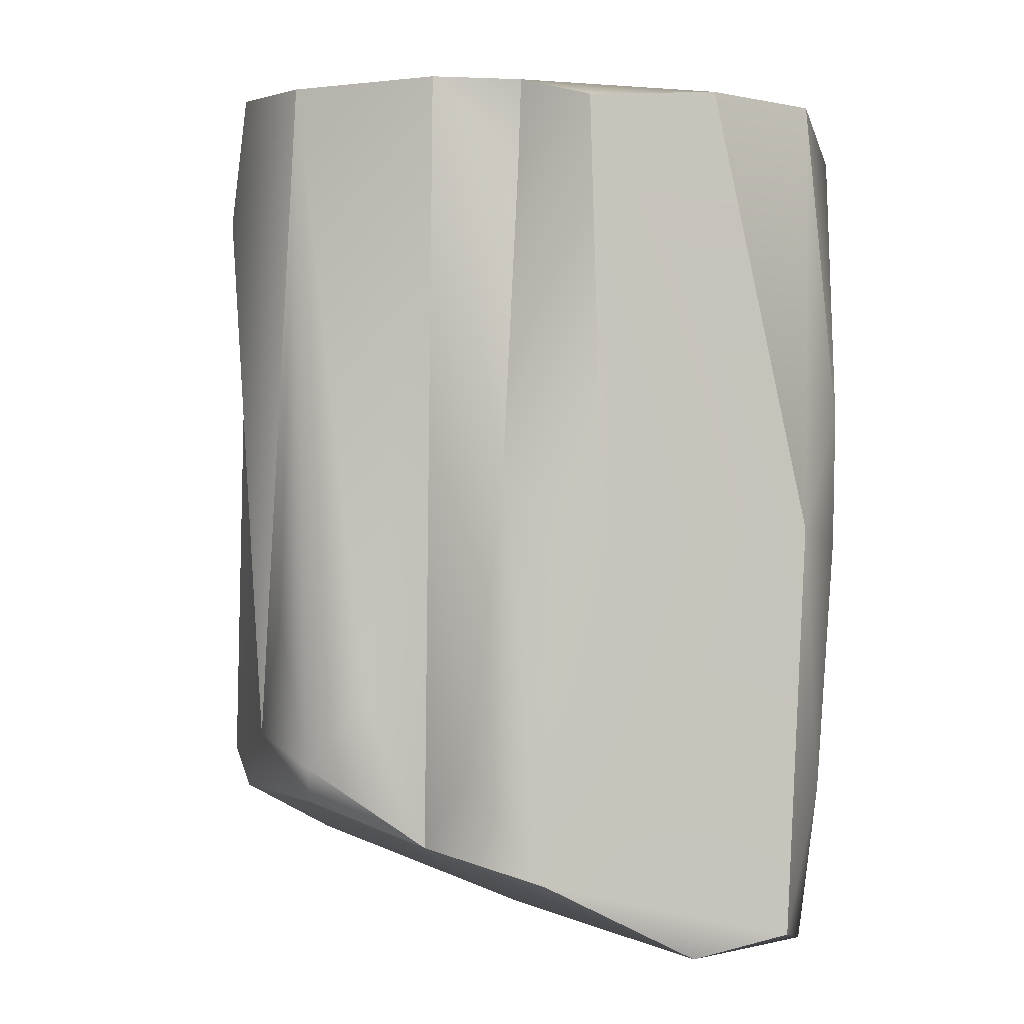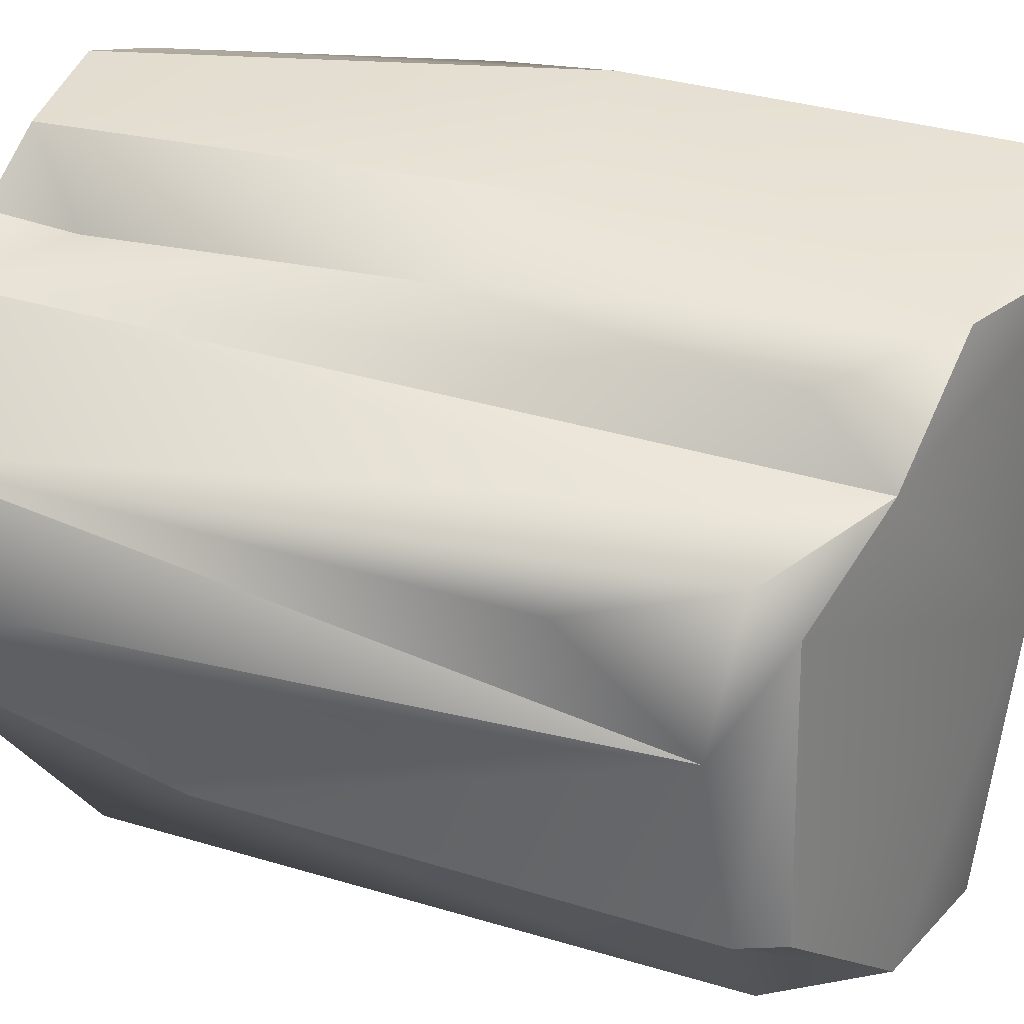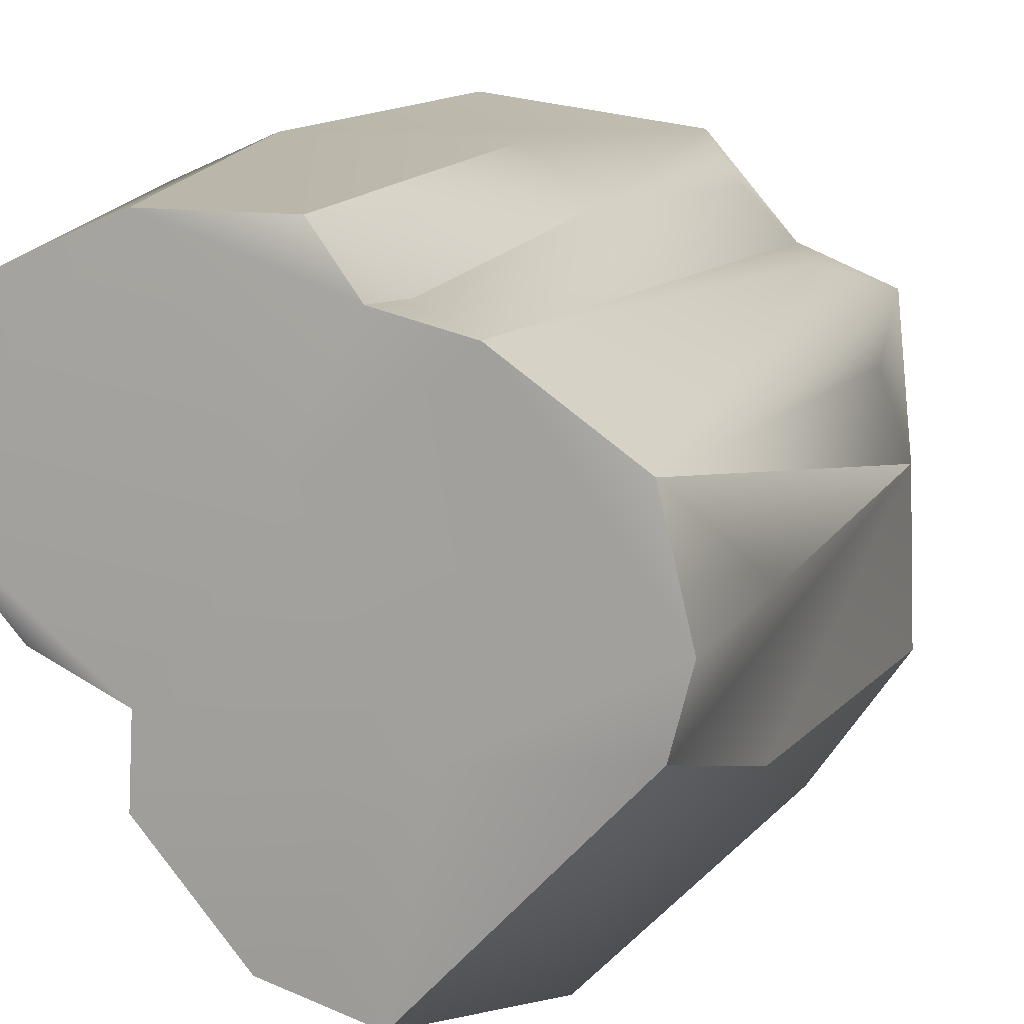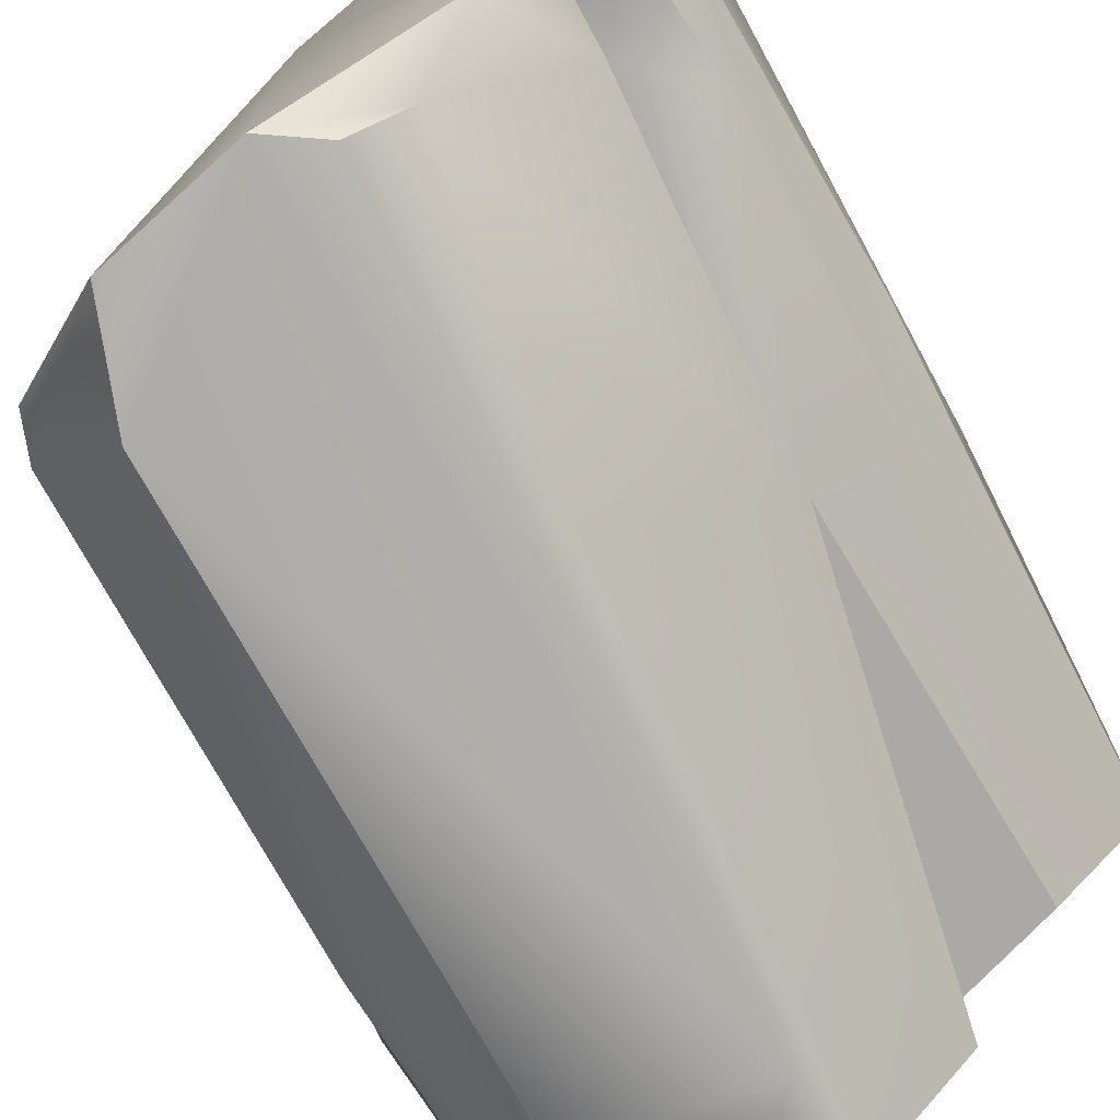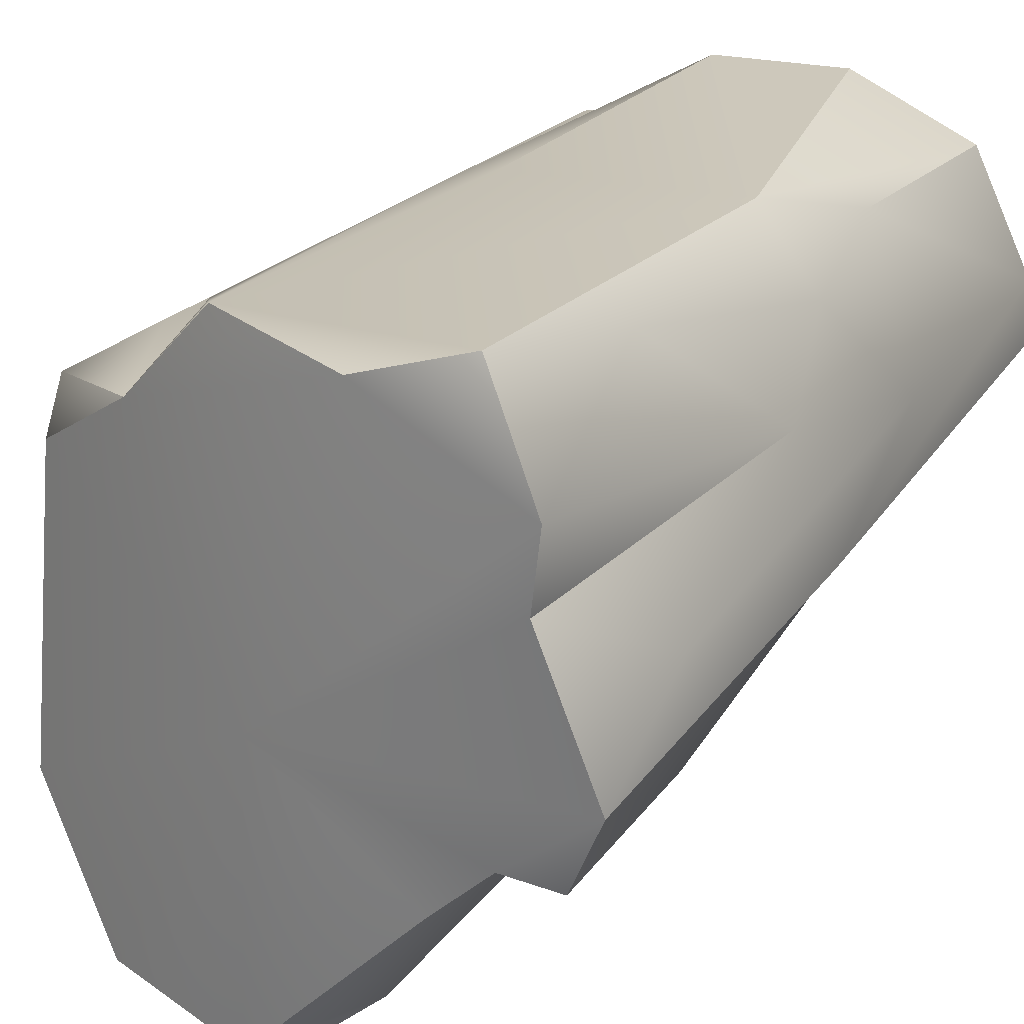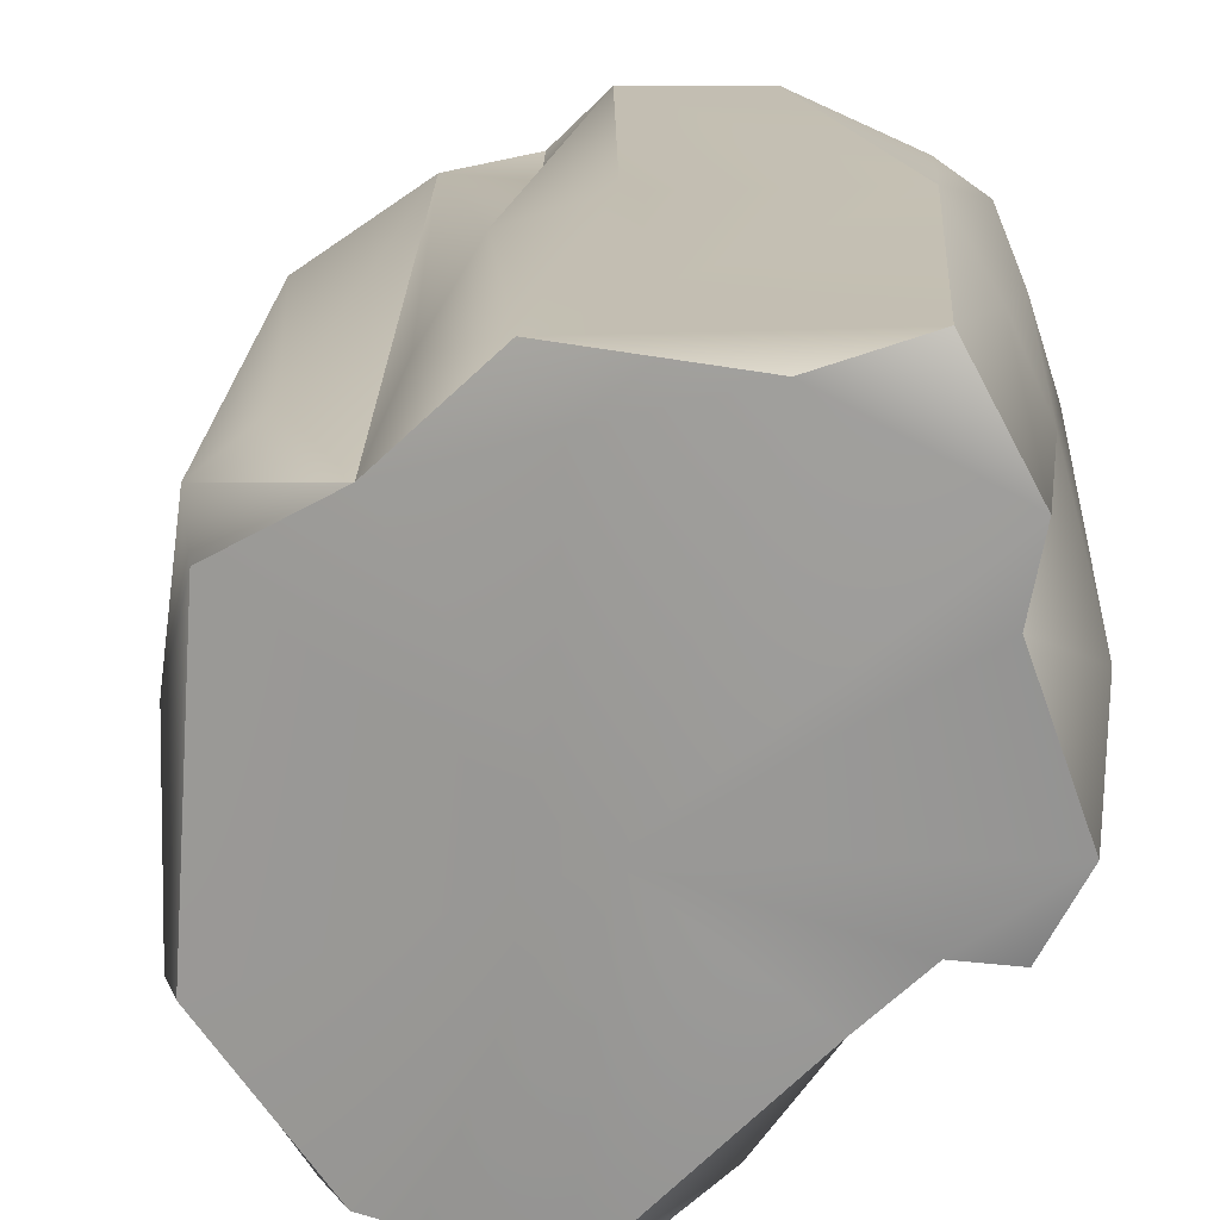
<metadata>
{"format":"obj","ext":"obj","renderer":"f3d","projection":"perspective","resolution":1024,"background":"white","views":[{"elev":-0.8,"azim":-15.7,"up":"+Y"},{"elev":35.6,"azim":-72.2,"up":"+Z"},{"elev":13.9,"azim":-158.6,"up":"+Z"},{"elev":-75.7,"azim":27.4,"up":"+Z"},{"elev":22.0,"azim":27.6,"up":"+Z"},{"elev":17.6,"azim":1.2,"up":"+Z"}]}
</metadata>
<code>
g polySurface14
v 0.3848 2.574 -0.1748
v 0.6247 1.228 -0.2889
v 0.6992 2.505 -0.07653
v 0.3868 2.598 -0.4224
v 0.6247 1.228 -0.2889
v 0.3848 2.574 -0.1748
v 0.7911 2.488 0.7958
v 0.3997 2.486 0.9733
v 1.004 2.522 0.2714
v 0.03294 2.56 0.3459
v 0.3848 2.574 -0.1748
v 0.6992 2.505 -0.07653
v 0.3868 2.598 -0.4224
v -0.1936 2.528 0.7967
v -0.01898 2.456 0.9752
v -0.4703 2.534 0.7371
v -0.3935 2.593 -0.2061
v 0.07477 2.6 -0.7764
v -0.2548 2.595 -0.8657
v -0.8929 2.515 -0.1714
v -0.9681 2.551 0.08833
v -0.8634 2.523 0.4686
v 0.3539 -0.2919 0.8956
v 0.6446 -0.2129 0.9723
v 0.8234 -0.2867 0.6416
v 0.02893 -0.2369 -0.04941
v 0.7826 -0.26 0.409
v 0.9464 -0.2203 -0.0497
v -0.4625 0.05569 0.6004
v -0.149 -0.03739 0.9076
v -0.8029 0.1932 0.3893
v -0.8587 0.155 -0.5198
v -0.4954 -0.05435 -0.8816
v -0.04545 -0.1726 -0.9546
v 0.4814 -0.1915 -0.4309
v 0.6614 -0.1923 -0.2661
v 0.8314 -0.1724 -0.2897
v 0.6446 -0.2129 0.9723
v 0.3539 -0.2919 0.8956
v -0.149 -0.03739 0.9076
v 0.7063 1.09 0.9818
v 0.02286 1.034 0.9781
v -0.01898 2.456 0.9752
v 0.3997 2.486 0.9733
v -0.2704 1.247 0.8503
v -0.01898 2.456 0.9752
v -0.1952 2.259 0.769
v -0.1936 2.528 0.7967
v -0.3697 0.2982 0.7905
v -0.4625 0.05569 0.6004
v -0.4703 2.534 0.7371
v -0.1952 2.259 0.769
v -0.1936 2.528 0.7967
v -0.8634 2.523 0.4686
v -0.9039 0.39 0.04487
v -1.022 2.123 0.1442
v -0.9681 2.551 0.08833
v -0.8929 2.515 -0.1714
v -0.9039 0.39 0.04487
v -0.8929 1.742 -0.4201
v -0.9038 0.2947 -0.526
v -0.8029 0.1932 0.3893
v -0.8587 0.155 -0.5198
v -0.8324 0.3146 0.5254
v -0.4625 0.05569 0.6004
v -0.9015 0.7809 0.391
v -0.8634 2.523 0.4686
v -0.6638 0.5419 0.6239
v -0.4703 2.534 0.7371
v -0.4625 0.05569 0.6004
v -0.4954 -0.05435 -0.8816
v -0.04545 -0.1726 -0.9546
v -0.5934 0.2871 -0.9818
v 0.009699 2.276 -0.8485
v 0.1144 -0.06764 -0.9141
v -0.5527 2.178 -0.8945
v 0.1655 0.9333 -0.8607
v 0.2877 -0.04785 -0.7697
v -0.2548 2.595 -0.8657
v 0.07477 2.6 -0.7764
v -0.8929 2.515 -0.1714
v 0.3868 2.598 -0.4224
v -0.8929 1.742 -0.4201
v 0.6247 1.228 -0.2889
v -0.5934 0.2871 -0.9818
v -0.9038 0.2947 -0.526
v -0.4954 -0.05435 -0.8816
v -0.8587 0.155 -0.5198
v 0.6661 0.09691 -0.2391
v 0.4814 -0.1915 -0.4309
v 0.6614 -0.1923 -0.2661
v -0.04545 -0.1726 -0.9546
v 0.1144 -0.06764 -0.9141
v 0.9475 0.7888 0.52
v 0.7826 -0.26 0.409
v 0.8234 -0.2867 0.6416
v 0.7778 0.2477 0.9065
v 0.6446 -0.2129 0.9723
v 0.7063 1.09 0.9818
v 0.9006 1.046 0.7608
v 1.022 1.414 0.4164
v 0.8567 1.461 0.8803
v 0.7911 2.488 0.7958
v 0.3997 2.486 0.9733
v 0.9931 0.08184 0.2319
v 0.7826 -0.26 0.409
v 0.9464 -0.2203 -0.0497
v 1.006 0.9629 0.1099
v 1.011 2.365 0.4597
v 1.004 2.522 0.2714
v 0.7911 2.488 0.7958
v 1.004 2.522 0.2714
v 0.6614 -0.1923 -0.2661
v 0.8314 -0.1724 -0.2897
v 0.6661 0.09691 -0.2391
v 0.8892 0.3015 -0.1824
v 0.6247 1.228 -0.2889
v 0.8857 1.382 0.005841
v 0.6992 2.505 -0.07653
v 1.004 2.522 0.2714
v 1.006 0.9629 0.1099
v 0.9464 -0.2203 -0.0497
v 0.8314 -0.1724 -0.2897
g polySurface14_0
f 3 2 1
f 6 5 4
f 9 8 7
f 10 8 9
f 11 10 9
f 11 9 12
f 10 11 13
f 8 10 14
f 14 15 8
f 10 16 14
f 17 10 13
f 17 13 18
f 18 19 17
f 19 20 17
f 20 21 17
f 17 21 10
f 21 16 10
f 22 16 21
f 25 24 23
f 25 23 26
f 27 25 26
f 27 26 28
f 29 26 23
f 23 30 29
f 29 31 26
f 32 26 31
f 32 33 26
f 34 26 33
f 35 26 34
f 35 36 26
f 28 26 36
f 36 37 28
f 40 39 38
f 40 38 41
f 40 41 42
f 43 42 41
f 43 41 44
f 45 40 42
f 45 42 46
f 46 47 45
f 47 46 48
f 45 49 40
f 49 50 40
f 51 50 49
f 51 49 45
f 51 45 52
f 53 51 52
f 56 55 54
f 57 56 54
f 56 57 58
f 59 56 58
f 60 59 58
f 60 61 59
f 61 62 59
f 63 62 61
f 62 64 59
f 64 62 65
f 59 64 66
f 67 59 66
f 66 64 67
f 64 68 67
f 67 68 69
f 68 64 70
f 68 70 69
f 73 72 71
f 73 74 72
f 74 75 72
f 74 73 76
f 77 75 74
f 75 77 78
f 76 79 74
f 80 74 79
f 77 74 80
f 79 76 81
f 82 77 80
f 83 81 76
f 82 84 77
f 77 84 78
f 76 85 83
f 83 85 86
f 86 85 87
f 87 88 86
f 84 89 78
f 89 90 78
f 91 90 89
f 92 78 90
f 78 92 93
f 96 95 94
f 94 97 96
f 98 96 97
f 99 98 97
f 100 97 94
f 97 100 99
f 100 94 101
f 102 99 100
f 102 100 101
f 102 103 99
f 104 99 103
f 105 101 94
f 94 106 105
f 106 107 105
f 105 107 108
f 101 105 108
f 102 101 109
f 108 109 101
f 109 108 110
f 111 102 109
f 112 111 109
f 115 114 113
f 115 116 114
f 116 115 117
f 116 117 118
f 118 117 119
f 118 119 120
f 118 120 121
f 121 122 118
f 122 116 118
f 116 122 123

</code>
